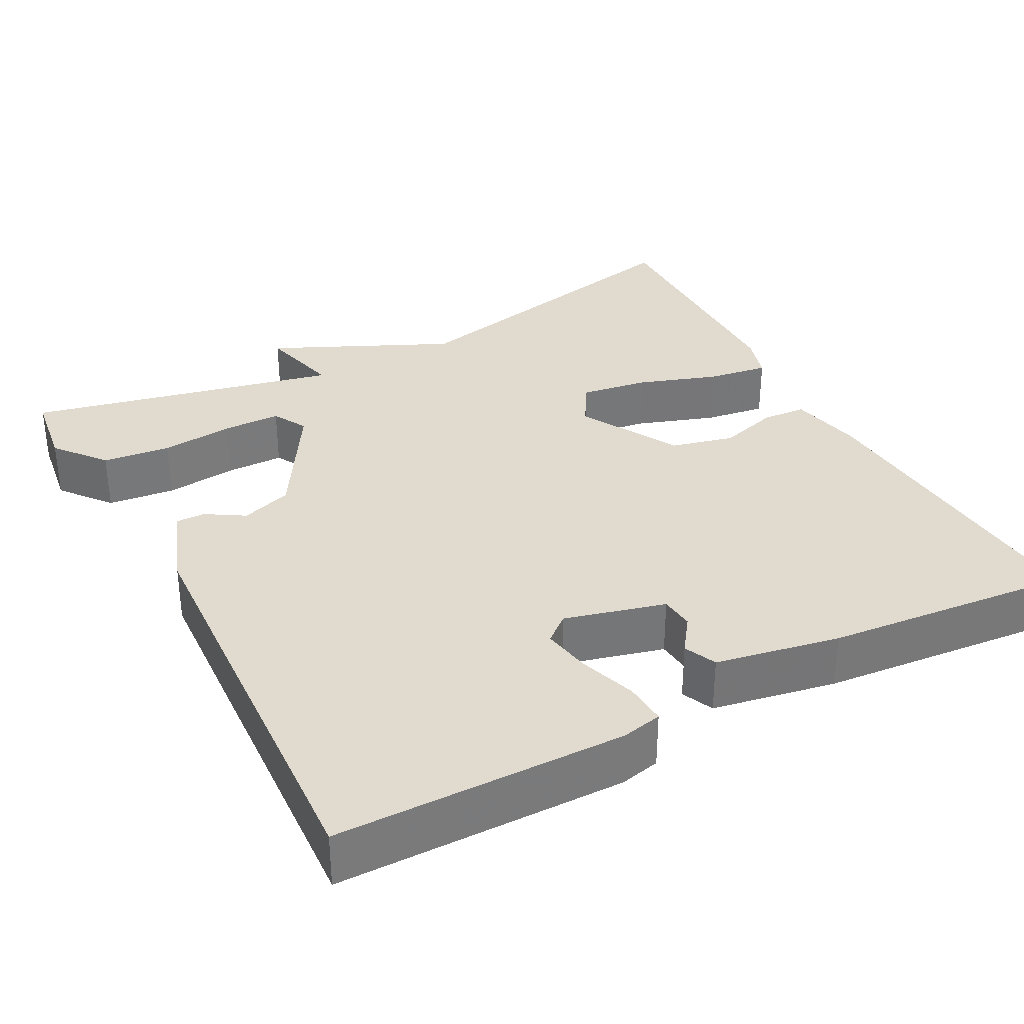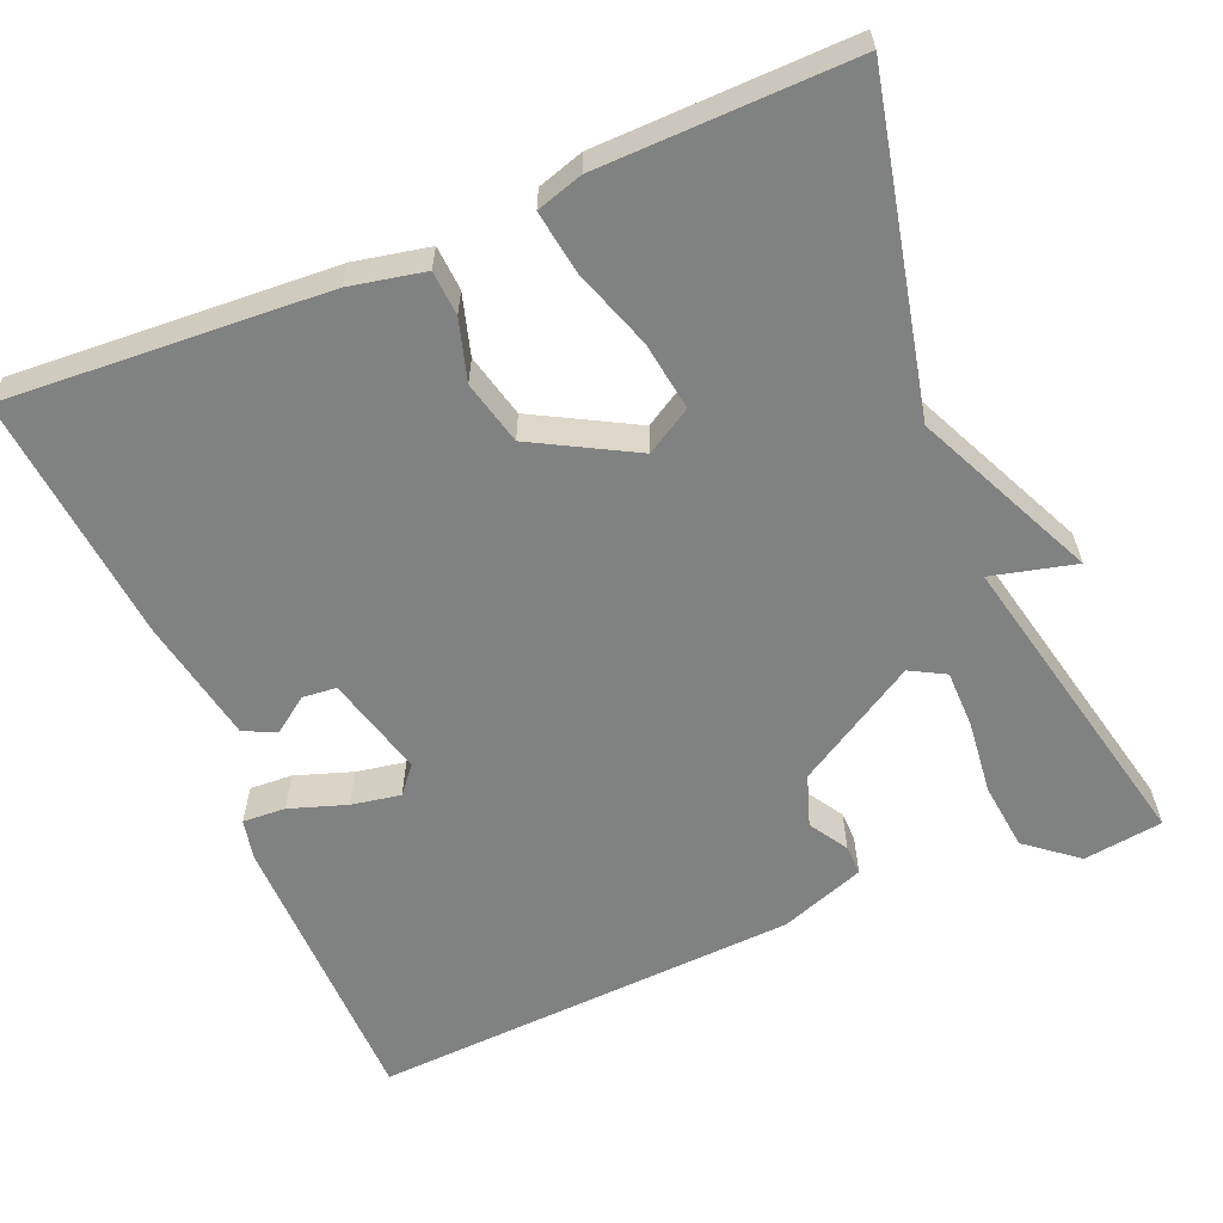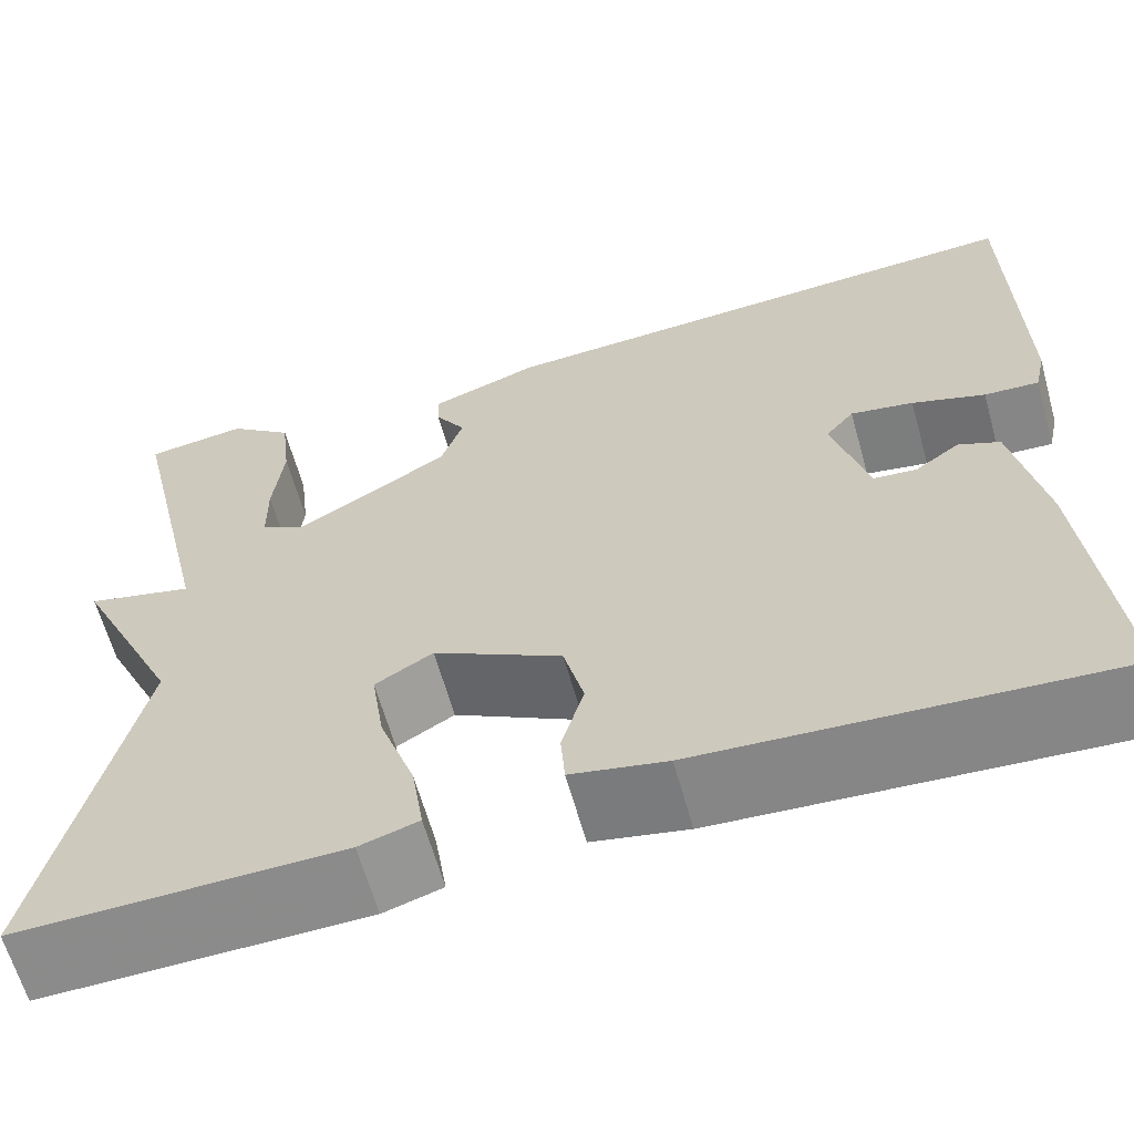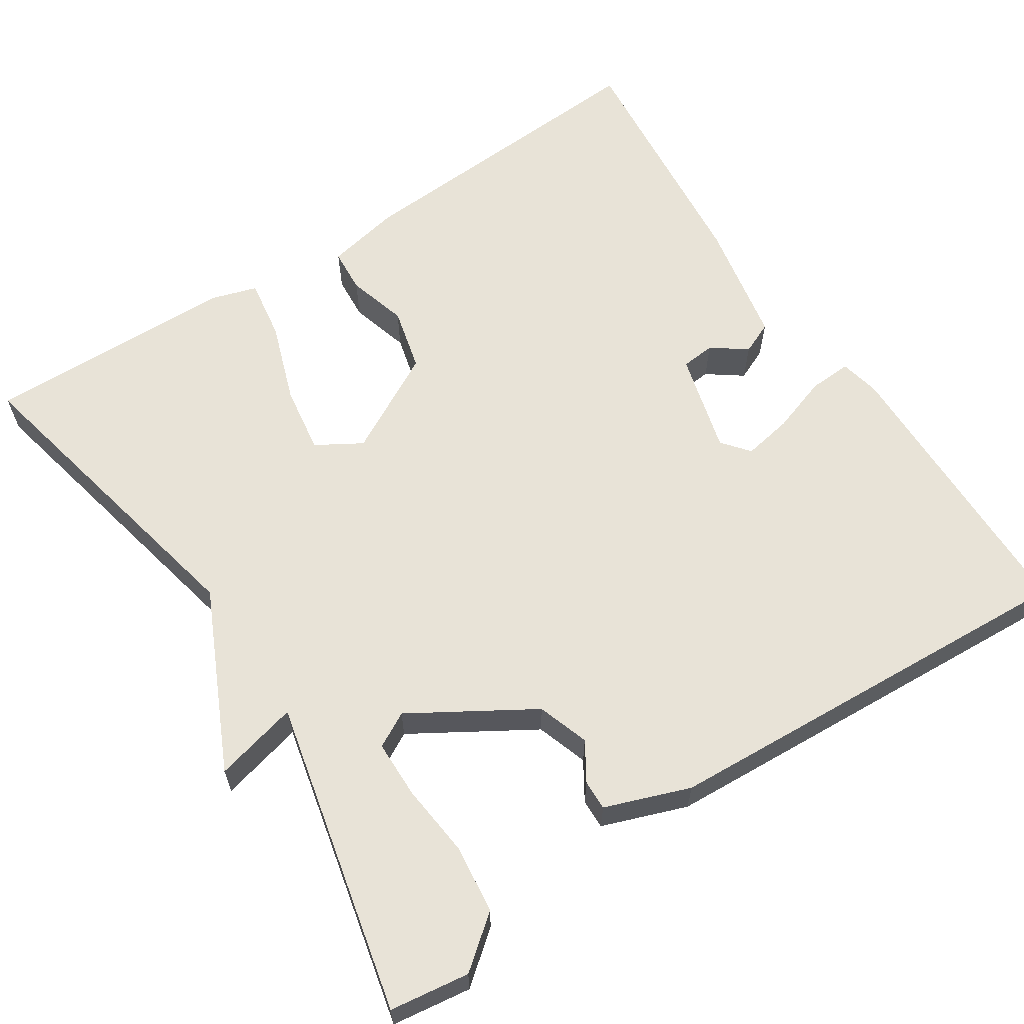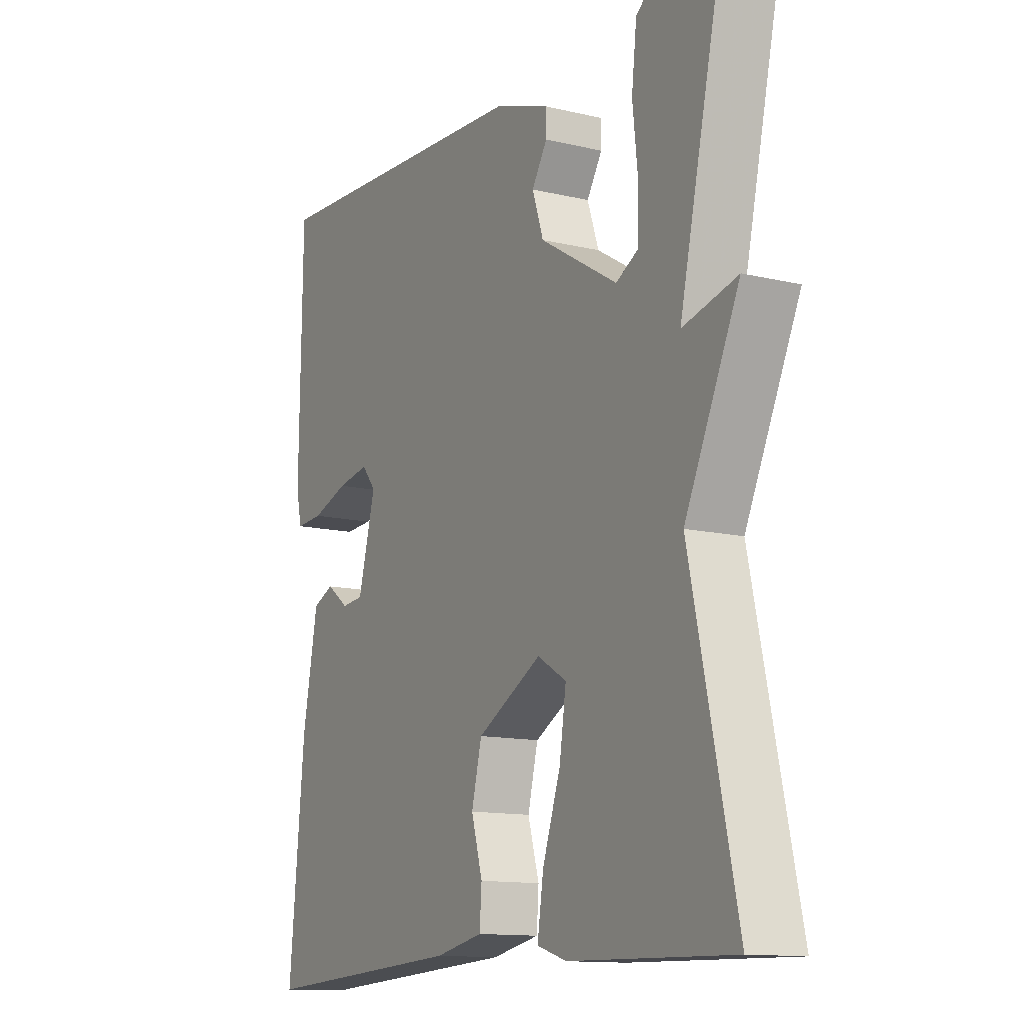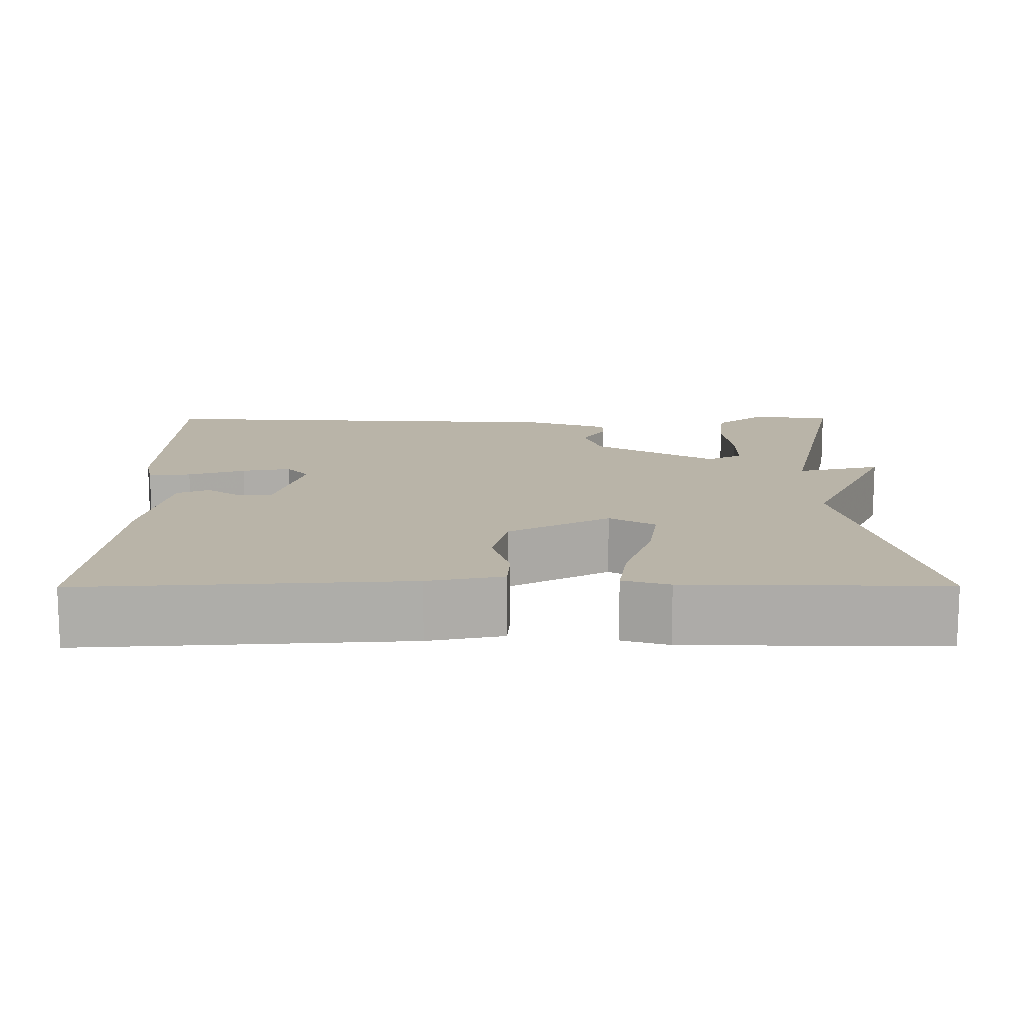
<metadata>
{"format":"obj","ext":"obj","renderer":"f3d","projection":"perspective","resolution":1024,"background":"white","views":[{"elev":33.6,"azim":61.8,"up":"+Y"},{"elev":-60.3,"azim":-157.4,"up":"+Y"},{"elev":-63.3,"azim":15.6,"up":"+Z"},{"elev":62.3,"azim":-33.2,"up":"+Y"},{"elev":-12.8,"azim":-118.8,"up":"+Z"},{"elev":13.3,"azim":179.7,"up":"+Y"}]}
</metadata>
<code>
v 0.5 0.07 -0.5
v 0.096 0.07 -0.476
v 0.002 0.07 -0.457
v -0.002 0.07 -0.401
v 0.02 0.07 -0.325
v 0 0.07 -0.245
v -0.127 0.07 -0.176
v -0.184 0.07 -0.21
v -0.171 0.07 -0.296
v -0.136 0.07 -0.397
v -0.124 0.07 -0.475
v -0.182 0.07 -0.493
v -0.5 0.07 -0.5
v -0.411 0.07 -0.094
v -0.517 0.07 0.132
v -0.411 0.07 0.106
v -0.5 0.07 0.5
v -0.4 0.07 0.514
v -0.336 0.07 0.463
v -0.326 0.07 0.377
v -0.336 0.07 0.284
v -0.335 0.07 0.211
v -0.291 0.07 0.187
v -0.139 0.07 0.279
v -0.117 0.07 0.344
v -0.147 0.07 0.392
v -0.148 0.07 0.43
v -0.041 0.07 0.469
v 0.5 0.07 0.5
v 0.505 0.07 0.135
v 0.494 0.07 0.084
v 0.44 0.07 0.087
v 0.368 0.07 0.111
v 0.306 0.07 0.122
v 0.278 0.07 0.088
v 0.312 0.07 -0.039
v 0.355 0.07 -0.043
v 0.399 0.07 -0.011
v 0.44 0.07 -0.029
v 0.47 0.07 -0.186
v 0.5 0 -0.5
v 0.096 0 -0.476
v 0.002 0 -0.457
v -0.002 0 -0.401
v 0.02 0 -0.325
v 0 0 -0.245
v -0.127 0 -0.176
v -0.184 0 -0.21
v -0.171 0 -0.296
v -0.136 0 -0.397
v -0.124 0 -0.475
v -0.182 0 -0.493
v -0.5 0 -0.5
v -0.411 0 -0.094
v -0.517 0 0.132
v -0.411 0 0.106
v -0.5 0 0.5
v -0.4 0 0.514
v -0.336 0 0.463
v -0.326 0 0.377
v -0.336 0 0.284
v -0.335 0 0.211
v -0.291 0 0.187
v -0.139 0 0.279
v -0.117 0 0.344
v -0.147 0 0.392
v -0.148 0 0.43
v -0.041 0 0.469
v 0.5 0 0.5
v 0.505 0 0.135
v 0.494 0 0.084
v 0.44 0 0.087
v 0.368 0 0.111
v 0.306 0 0.122
v 0.278 0 0.088
v 0.312 0 -0.039
v 0.355 0 -0.043
v 0.399 0 -0.011
v 0.44 0 -0.029
v 0.47 0 -0.186
f 3 4 5
f 2 3 5
f 1 2 5
f 40 1 5
f 39 40 5
f 38 39 5
f 37 38 5
f 36 37 5 6
f 35 36 6 7
f 34 35 7 8
f 31 32 33
f 30 31 33
f 29 30 33
f 28 29 33
f 27 28 33
f 26 27 33
f 25 26 33
f 24 25 33 34
f 23 24 34 8
f 19 20 21
f 18 19 21
f 17 18 21
f 16 17 21
f 16 21 22
f 14 15 16
f 23 8 9
f 22 23 9
f 16 22 9
f 14 16 9
f 12 13 14
f 11 12 14
f 10 11 14
f 9 10 14
f 45 44 43
f 45 43 42
f 45 42 41
f 45 41 80
f 45 80 79
f 45 79 78
f 45 78 77
f 46 45 77 76
f 47 46 76 75
f 48 47 75 74
f 73 72 71
f 73 71 70
f 73 70 69
f 73 69 68
f 73 68 67
f 73 67 66
f 73 66 65
f 74 73 65 64
f 48 74 64 63
f 61 60 59
f 61 59 58
f 61 58 57
f 61 57 56
f 62 61 56
f 56 55 54
f 49 48 63
f 49 63 62
f 49 62 56
f 49 56 54
f 54 53 52
f 54 52 51
f 54 51 50
f 54 50 49
f 1 41 42 2
f 2 42 43 3
f 3 43 44 4
f 4 44 45 5
f 5 45 46 6
f 6 46 47 7
f 7 47 48 8
f 8 48 49 9
f 9 49 50 10
f 10 50 51 11
f 11 51 52 12
f 12 52 53 13
f 13 53 54 14
f 14 54 55 15
f 15 55 56 16
f 16 56 57 17
f 17 57 58 18
f 18 58 59 19
f 19 59 60 20
f 20 60 61 21
f 21 61 62 22
f 22 62 63 23
f 23 63 64 24
f 24 64 65 25
f 25 65 66 26
f 26 66 67 27
f 27 67 68 28
f 28 68 69 29
f 29 69 70 30
f 30 70 71 31
f 31 71 72 32
f 32 72 73 33
f 33 73 74 34
f 34 74 75 35
f 35 75 76 36
f 36 76 77 37
f 37 77 78 38
f 38 78 79 39
f 39 79 80 40
f 40 80 41 1

</code>
